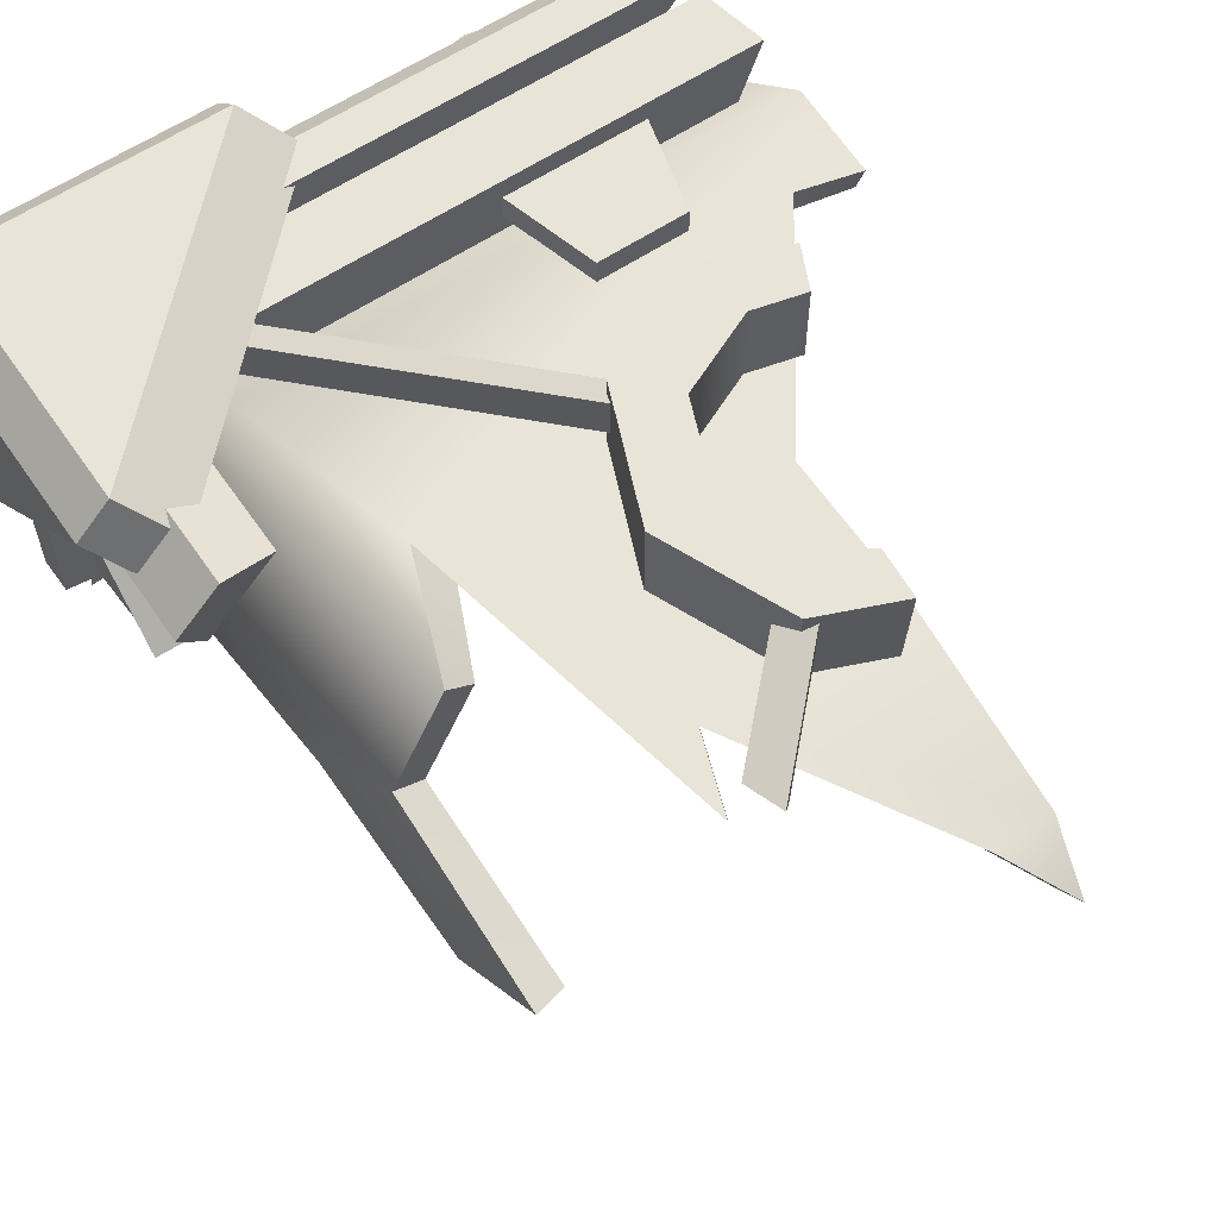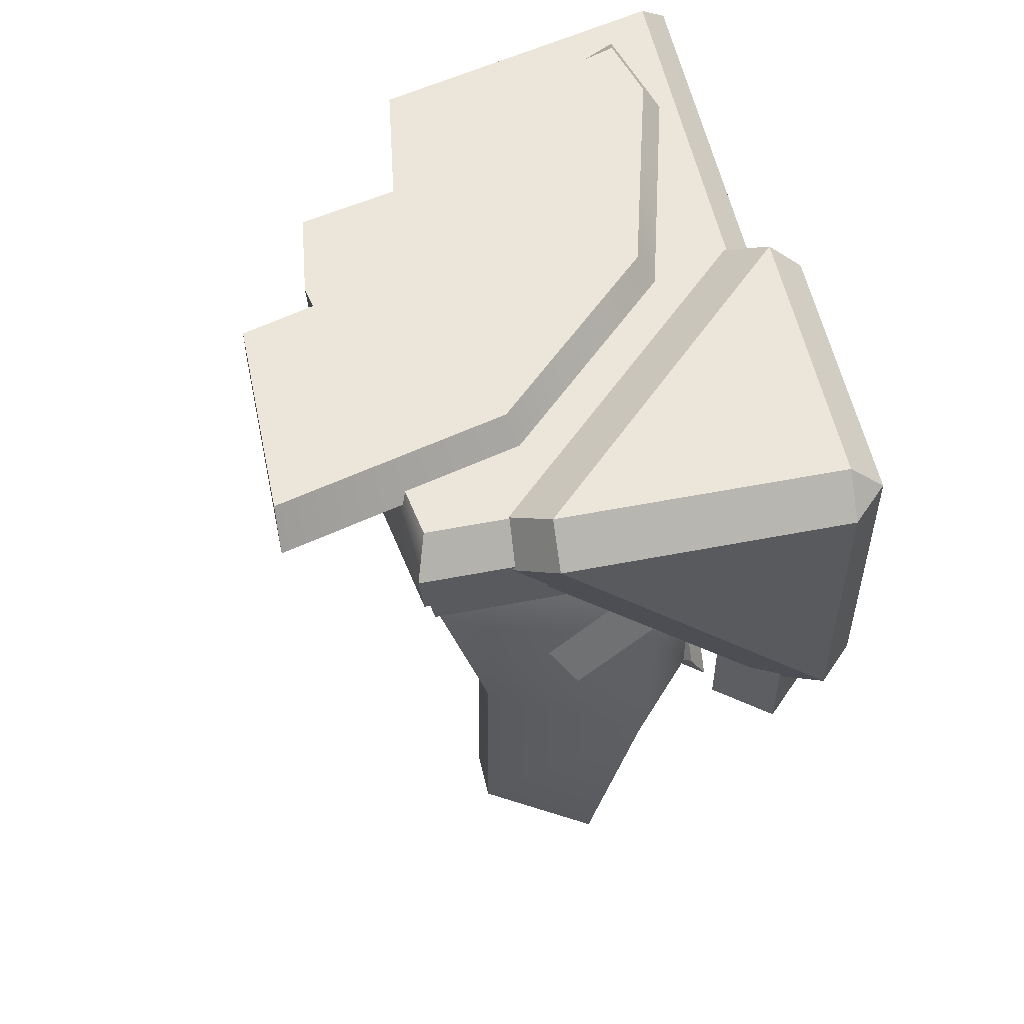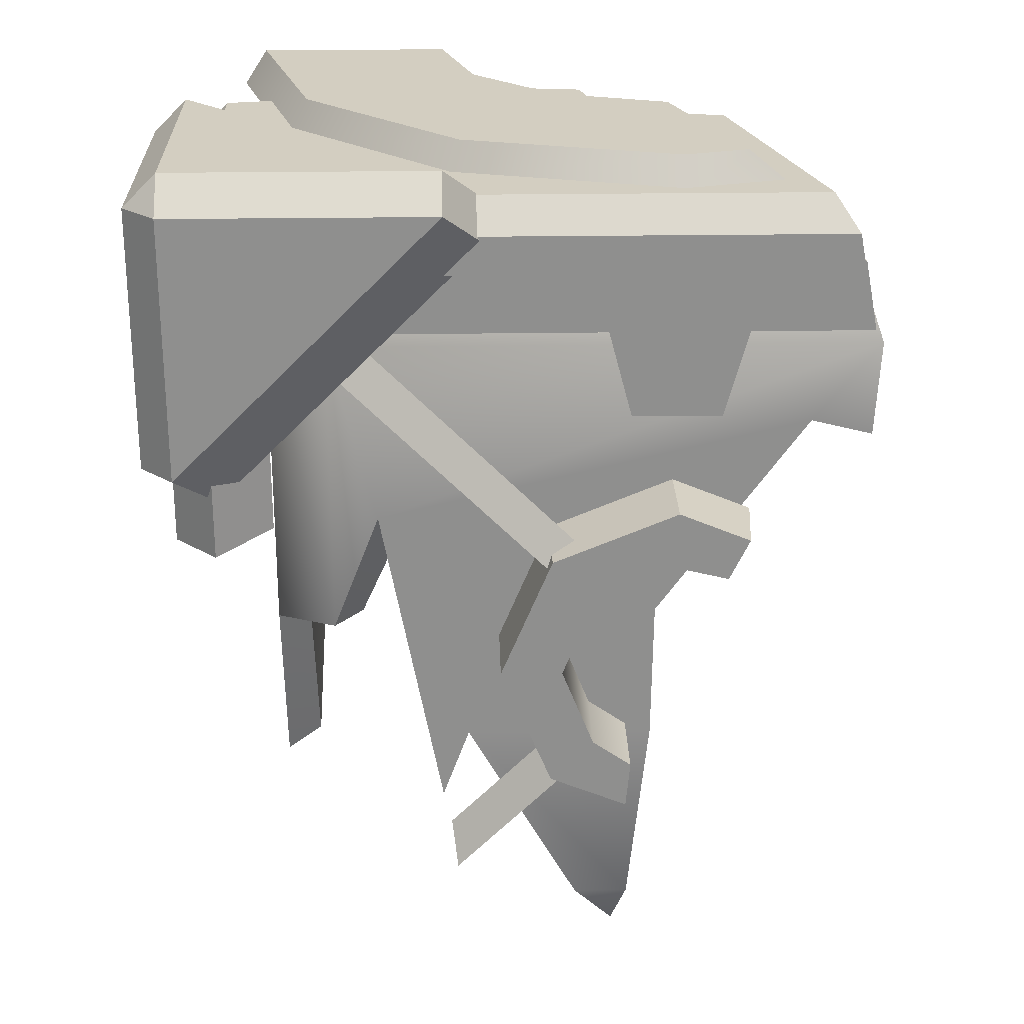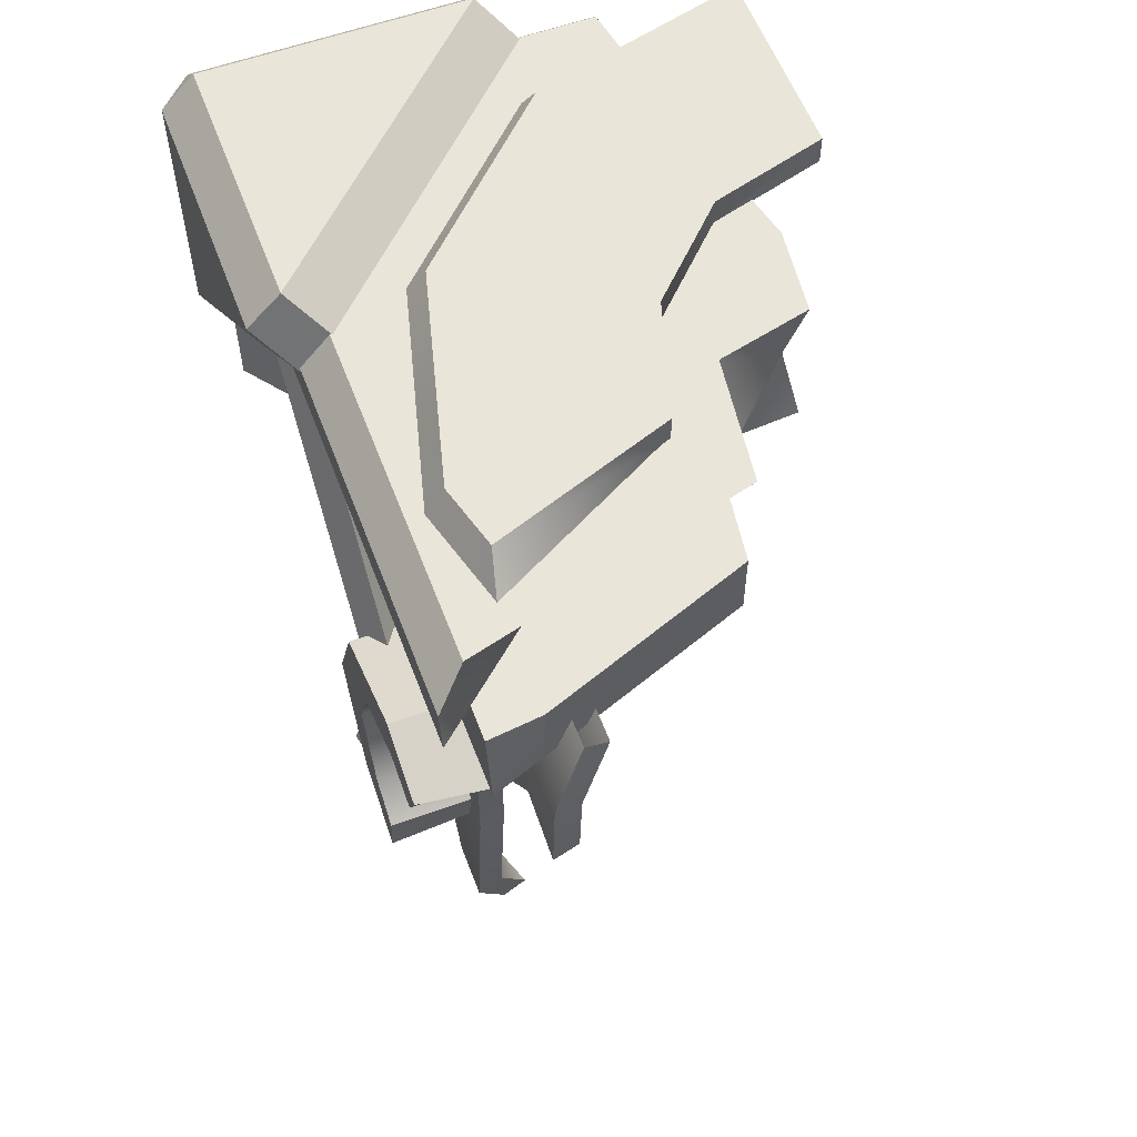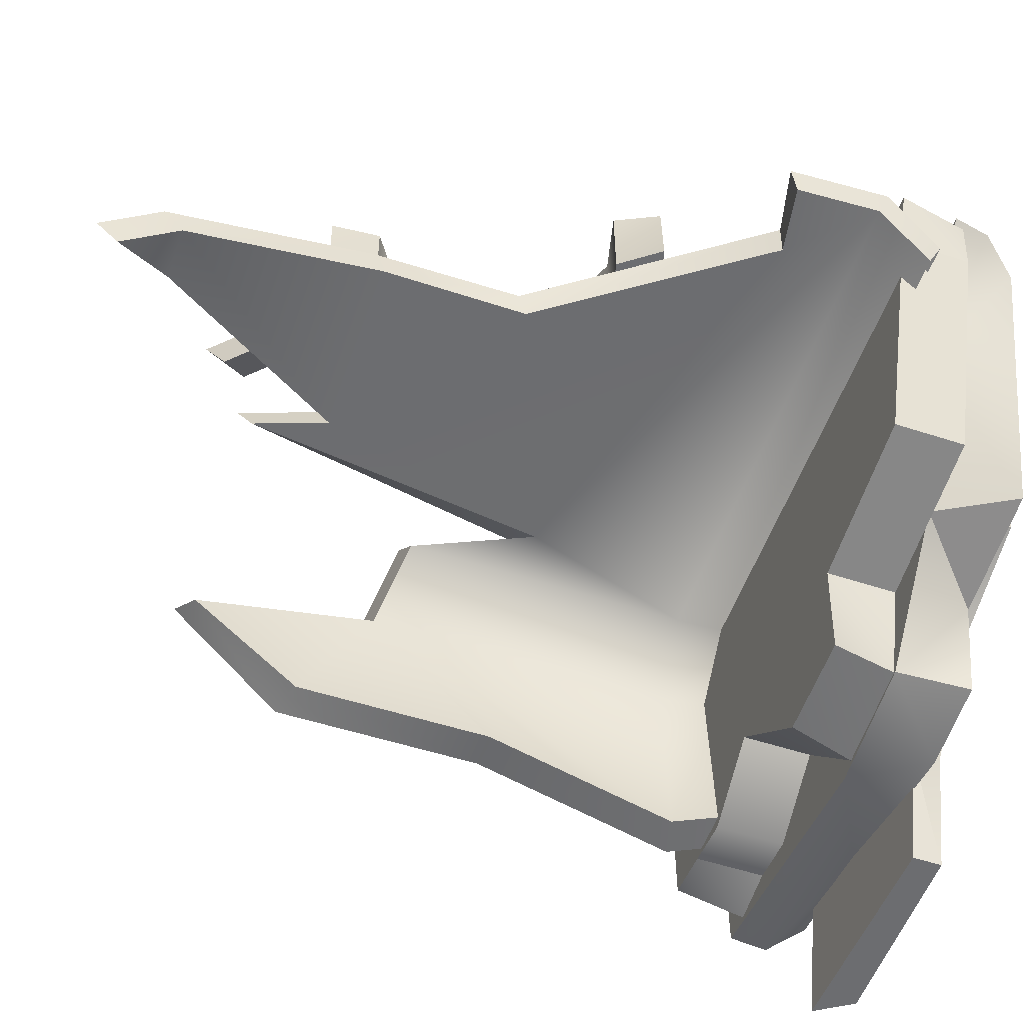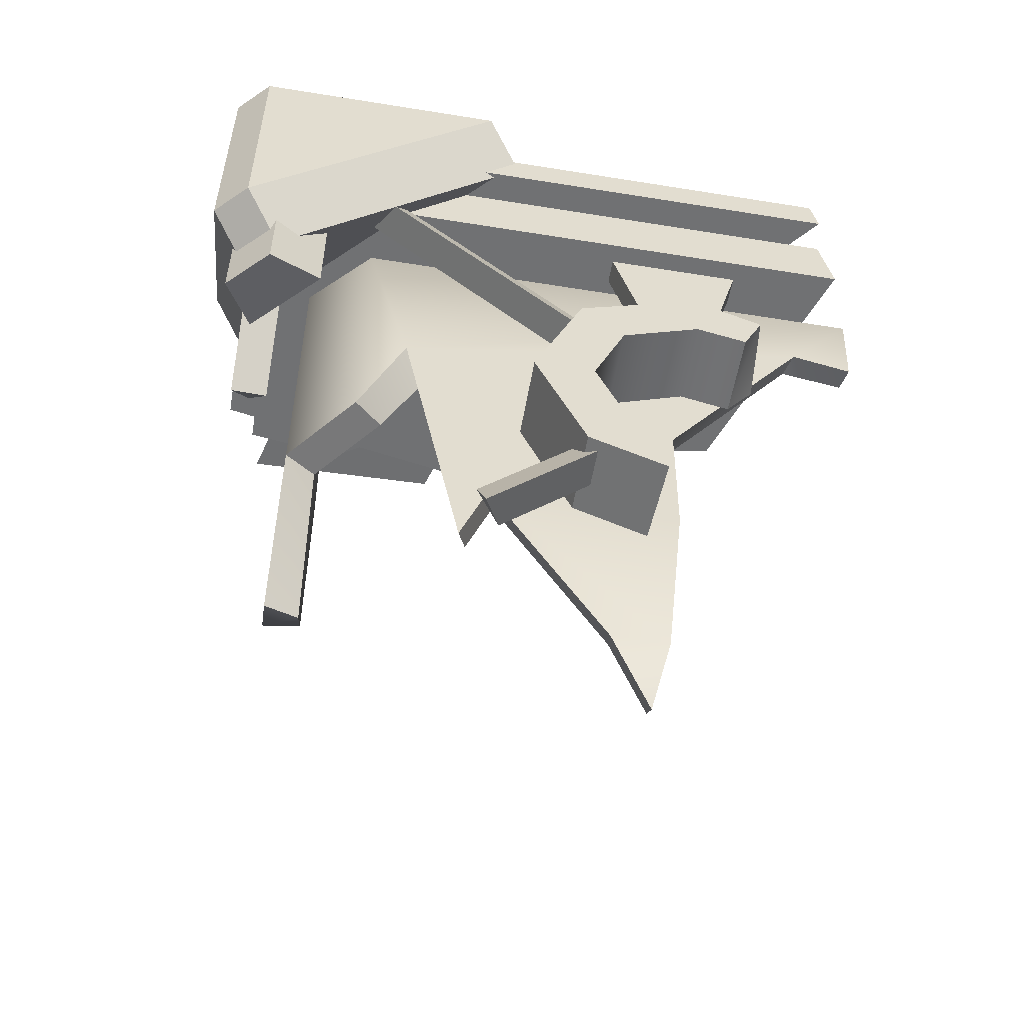
<metadata>
{"format":"obj","ext":"obj","renderer":"f3d","projection":"perspective","resolution":1024,"background":"white","views":[{"elev":60.2,"azim":-34.4,"up":"+Z"},{"elev":54.4,"azim":-101.7,"up":"+Y"},{"elev":25.0,"azim":-1.4,"up":"+Y"},{"elev":57.8,"azim":69.4,"up":"+Y"},{"elev":-54.0,"azim":70.7,"up":"+Z"},{"elev":-55.2,"azim":-9.7,"up":"+Y"}]}
</metadata>
<code>
v  0.36 -0.018 0.018
v  0.36 -0.018 -0.018
v  0.36 0.018 -0.018
v  0.36 0.018 0.018
v  0.18 0.18 0.18
v  0.18 0.18 -0.18
v  0.18 -0.18 0.18
v  0.18 -0.18 -0.18
v  0 0 -0
g cpz_obj_breakbox_brk_008
f 1 2 3 4
f 5 4 3 6
f 7 1 4 5
f 2 8 6 3
f 1 7 8 2
f 9 7 5
f 9 5 6
f 9 6 8
f 9 8 7
v  -33.71 69.6 35.96
v  -33.71 71.89 33.67
v  -36 69.6 33.67
v  -15.74 69.6 35.96
v  -33.71 51.63 35.96
v  -33.71 71.89 15.7
v  -15.74 71.89 33.67
v  -36 51.63 33.67
v  -36 69.6 15.7
v  -33.32 66.92 13.02
v  -31.03 69.21 13.02
v  -13.06 69.21 30.99
v  -33.32 48.95 30.99
v  -31.03 48.95 33.28
v  4.852 64.94 25.93
v  11.55 64.94 33.63
v  -33.63 64.94 33.63
v  0.8922 64.94 13.57
v  -15.66 22.59 31.88
v  -13.98 20.86 30.49
v  -15.23 19.61 33.27
v  -31.88 54.28 16.11
v  -30.49 52.48 17.71
v  -33.27 52.52 17.75
v  -4.09 69.69 11.4
v  4.397 69.69 12.61
v  -31.39 64.92 31.39
v  11.95 64.92 31.39
v  11.54 64.91 27.79
v  -4.721 64.91 11.96
v  6.31 64.91 13.65
v  -13.06 66.92 33.28
v  11.04 67.53 33.63
v  -33.63 67.53 33.63
v  -31.61 69.69 31.61
v  9.521 69.69 31.61
v  -33.63 64.94 7.913
v  -33.63 67.53 7.634
v  -31.61 69.69 8.392
v  -5.617 69.69 5.119
v  -23.53 69.69 7.015
v  -11.42 69.69 4.389
v  -14.86 64.94 4.706
v  -6.538 64.94 6.028
v  -27.79 60.14 8.432
v  -24.25 60.14 8
v  -27.79 60.14 27.79
v  -18.85 60.14 11.31
v  -5.187 60.14 5.187
v  -4.721 60.14 11.96
v  11.54 60.14 27.79
v  6.31 60.14 13.65
v  -12.06 60.14 4.885
v  -2.94 28.46 28.22
v  -3.504 25.28 28.24
v  -5.625 30.34 28.22
v  -8.583 27.38 28.24
v  -7.856 35.94 28.22
v  -12.13 35.94 28.24
v  -5.574 41.49 28.22
v  -0.0266 48.04 28.24
v  -0.0266 43.98 28.22
v  5.442 45.78 28.24
v  3.471 43.13 28.22
v  -8.583 44.5 28.24
v  -27.54 46.46 32.18
v  -31.35 45.27 34.25
v  -32.22 46.46 27.5
v  -34.28 45.27 31.31
v  -13.57 69.58 7.834
v  -26.77 69.06 15.46
v  -15.84 69.58 -0
v  -30.91 69.06 -0
v  -27.79 64.91 8.432
v  -24.25 64.91 8
v  -18.85 64.91 11.31
v  -13.63 64.91 5.157
v  -6.645 64.91 6.067
g cpz_metal_yy_slop_cmn_dpn
f 10 11 12
f 13 10 14
f 15 11 16
f 17 12 18
f 19 20 21
f 22 19 23
f 24 25 26
f 26 27 24
f 28 29 30
f 31 32 33
f 27 34 35
f 36 37 38
f 38 39 36
f 38 40 39
f 12 17 10
f 10 17 14
f 10 13 11
f 11 13 16
f 11 15 12
f 12 15 18
f 23 14 22
f 22 14 17
f 41 13 23
f 23 13 14
f 21 16 41
f 41 16 13
f 20 15 21
f 21 15 16
f 19 18 20
f 20 18 15
f 22 17 19
f 19 17 18
f 41 23 21
f 21 23 19
f 25 42 26
f 26 42 43
f 43 42 44
f 44 42 45
f 26 43 46
f 46 43 47
f 43 44 47
f 47 44 48
f 35 34 45
f 45 34 44
f 34 49 44
f 49 50 44
f 44 50 48
f 49 51 50
f 46 52 26
f 26 52 27
f 52 53 27
f 54 55 56
f 55 57 56
f 57 58 56
f 58 59 56
f 56 59 60
f 59 61 60
f 62 58 57
f 63 64 65
f 64 66 65
f 65 66 67
f 66 68 67
f 67 68 69
f 68 70 69
f 69 70 71
f 70 72 71
f 71 72 73
f 70 68 74
f 75 76 77
f 77 76 78
f 25 24 42
f 42 24 45
f 45 24 35
f 24 27 35
f 49 53 51
f 53 52 51
f 51 52 50
f 52 47 50
f 50 47 48
f 52 46 47
f 49 34 53
f 53 34 27
f 79 80 81
f 81 80 82
f 54 83 55
f 83 84 55
f 55 84 57
f 84 85 57
f 57 85 62
f 62 85 86
f 62 86 58
f 58 86 87
f 58 87 59
f 59 87 39
f 59 39 61
f 61 39 40
f 61 40 60
f 60 40 38
v  -34.28 45.27 31.31
v  -31.35 45.27 34.25
v  -34.28 63.93 31.31
v  -31.35 63.93 34.25
v  -27.54 46.46 32.18
v  -27.54 67.49 32.18
v  -32.22 46.46 27.5
v  -32.22 67.49 27.5
v  -28.14 66.31 31.91
v  -5.9 44.04 31.89
v  -29.83 64.62 30.53
v  -7.59 42.35 30.5
v  -29.84 64.62 33.29
v  -7.591 42.35 33.27
v  -0.0266 48.04 34.05
v  4.851 46.02 34.05
v  -0.0266 48.04 28.24
v  5.442 45.78 28.24
v  -8.583 44.5 28.24
v  -8.583 44.5 34.05
v  -12.13 35.94 28.24
v  -12.13 35.94 34.05
v  -8.583 27.38 28.24
v  -8.583 27.38 34.05
v  -7.66 30.57 31.88
v  -15.66 22.59 31.88
v  -5.957 28.87 33.27
v  -15.23 19.61 33.27
v  -5.957 28.87 30.49
v  -13.98 20.86 30.49
v  -3.504 25.28 28.24
v  -3.232 25.17 34.05
v  -29.27 71.57 -0
v  -30.91 69.06 -0
v  -25.35 71.57 14.64
v  -26.77 69.06 15.46
v  -14.64 71.57 25.35
v  -15.46 69.06 26.77
v  -0 71.57 29.27
v  -0 69.06 30.91
v  4.329 71.57 28.11
v  7.522 69.06 28.9
v  3.471 43.13 28.22
v  3.471 43.13 34.05
v  -0.0266 43.98 28.22
v  -0.0266 43.98 34.05
v  -5.574 41.49 28.22
v  -5.574 41.49 34.05
v  -7.856 35.94 28.22
v  -7.856 35.94 34.05
v  -5.625 30.34 28.22
v  -5.625 30.34 34.05
v  -2.94 28.46 28.22
v  -2.94 28.46 34.05
v  -30.49 52.48 17.71
v  -31.88 54.28 16.11
v  -30.49 64.56 29.82
v  -31.88 66.26 28.12
v  -33.27 52.52 17.75
v  -33.27 64.56 29.82
v  -0 71.57 16
v  -0 69.58 16
v  -7.82 71.57 13.55
v  -7.82 69.58 13.55
v  -13.57 71.57 7.834
v  -13.57 69.58 7.834
v  -15.84 71.57 -0
v  -15.84 69.58 -0
g cpz_yy1_road_cmn_dp
f 88 89 90
f 90 89 91
f 89 92 91
f 91 92 93
f 92 94 93
f 93 94 95
f 88 90 94
f 94 90 95
f 96 97 98
f 98 97 99
f 98 99 100
f 100 99 101
f 100 101 96
f 96 101 97
f 102 103 104
f 104 103 105
f 106 107 104
f 104 107 102
f 108 109 106
f 106 109 107
f 110 111 108
f 108 111 109
f 112 113 114
f 114 113 115
f 116 117 112
f 112 117 113
f 116 114 117
f 117 114 115
f 110 118 111
f 111 118 119
f 120 121 122
f 121 123 122
f 122 123 124
f 123 125 124
f 124 125 126
f 125 127 126
f 126 127 128
f 127 129 128
f 130 131 132
f 131 133 132
f 132 133 134
f 133 135 134
f 134 135 136
f 135 137 136
f 136 137 138
f 137 139 138
f 138 139 140
f 139 141 140
f 140 141 118
f 118 141 119
f 105 103 130
f 130 103 131
f 142 143 144
f 144 143 145
f 146 142 147
f 147 142 144
f 145 143 147
f 147 143 146
f 148 149 150
f 149 151 150
f 150 151 152
f 151 153 152
f 152 153 154
f 153 155 154
f 154 155 120
f 120 155 121
f 148 128 149
f 149 128 129
v  -3.109 53.52 29.96
v  -3.109 53.52 28.16
v  3.109 53.52 29.96
v  3.109 53.52 28.16
v  -5.747 63.3 29.96
v  5.747 63.3 29.96
v  -5.747 63.3 28.16
v  5.747 63.3 28.16
g cpz_metal_st1_tank01_cmn_dpnE
f 156 157 158
f 158 157 159
f 160 156 161
f 161 156 158
f 162 157 160
f 160 157 156
f 161 158 163
f 163 158 159
f 157 162 159
f 159 162 163
v  3.471 43.13 34.05
v  4.851 46.02 34.05
v  -0.0266 43.98 34.05
v  -0.0266 48.04 34.05
v  -8.583 44.5 34.05
v  -5.574 41.49 34.05
v  -12.13 35.94 34.05
v  -7.856 35.94 34.05
v  -8.583 27.38 34.05
v  -5.625 30.34 34.05
v  -3.232 25.17 34.05
v  -2.94 28.46 34.05
v  -15.84 71.57 -0
v  -29.27 71.57 -0
v  -13.57 71.57 7.834
v  -25.35 71.57 14.64
v  -7.82 71.57 13.55
v  -14.64 71.57 25.35
v  -0 71.57 29.27
v  -0 71.57 16
v  4.329 71.57 28.11
g ccp_metal_yy_circle_Cmn_dpn
f 164 165 166
f 165 167 166
f 167 168 166
f 166 168 169
f 168 170 169
f 169 170 171
f 170 172 171
f 171 172 173
f 172 174 173
f 173 174 175
f 176 177 178
f 177 179 178
f 178 179 180
f 179 181 180
f 181 182 180
f 180 182 183
f 182 184 183
v  12.87 60.14 31.39
v  11.95 64.92 31.39
v  -31.39 60.14 31.39
v  -31.39 64.92 31.39
v  -27.79 60.14 8.432
v  -27.79 60.14 27.79
v  -31.39 60.14 8.873
v  11.54 60.14 27.79
v  -31.39 64.92 7.825
v  -27.79 64.91 8.432
v  11.54 64.91 27.79
g ccp_metal_yy_yelow_Cmn_dpn
f 185 186 187
f 187 186 188
f 189 190 191
f 191 190 187
f 187 190 185
f 185 190 192
f 187 188 191
f 191 188 193
f 191 193 189
f 189 193 194
f 192 195 185
f 185 195 186
v  12.76 62.06 25.98
v  -21.98 62.06 25.98
v  14.08 58.04 28.21
v  -23.87 58.04 28.21
v  -20.6 45.21 28.21
v  9.469 52.37 28.21
v  13.73 51.33 28.21
v  -14.37 27.84 28.21
v  -0.9767 37.84 28.21
v  -1.1 27.76 28.21
v  -2.557 13.85 28.21
v  -6.442 13.85 28.21
v  -3.53 9.829 25.98
v  -16.27 22.64 28.21
v  -25.98 62.06 8.562
v  -28.21 58.04 8.8
v  -25.98 62.06 21.98
v  -28.21 58.04 23.87
v  -23.87 36.79 28.21
v  -28.21 35.43 23.87
v  -28.21 44.36 12.73
v  -28.21 30.04 12.6
v  -28.21 22.16 20.47
v  12.5 61.22 24.31
v  13.76 57.39 26.45
v  -20.09 61.22 24.27
v  -21.9 57.39 26.4
v  -26.04 57.39 22.26
v  -23.91 61.22 20.45
v  -25.53 57.39 8.846
v  -23.4 61.22 8.619
v  -26.04 35.82 22.26
v  -25.53 44.34 12.59
v  -25.53 30.68 12.47
v  -25.83 23.16 19.06
v  -21.9 37.11 26.4
v  -18.27 45.15 26.45
v  9.02 52.57 26.45
v  -13.78 28.58 26.45
v  -15.59 23.62 26.45
v  -1.124 38.38 26.45
v  -1.119 28.5 26.45
v  -2.509 15.23 26.45
v  -6.214 15.23 26.45
v  -3.436 11.4 24.31
v  13.46 51.74 26.45
g cpz_glass_tn1_glasstube
f 196 197 198
f 197 199 198
f 199 200 198
f 200 201 198
f 198 201 202
f 200 203 201
f 201 203 204
f 204 203 205
f 205 203 206
f 203 207 206
f 206 207 208
f 200 209 203
f 210 211 212
f 211 213 212
f 212 213 197
f 197 213 199
f 213 214 199
f 199 214 200
f 214 213 215
f 213 211 215
f 211 216 215
f 216 217 215
f 215 217 218
f 219 220 221
f 220 222 221
f 222 223 221
f 221 223 224
f 223 225 224
f 224 225 226
f 223 227 225
f 225 227 228
f 228 227 229
f 227 230 229
f 227 223 231
f 223 222 231
f 231 222 232
f 222 220 232
f 220 233 232
f 233 234 232
f 232 234 235
f 233 236 234
f 236 237 234
f 237 238 234
f 234 238 239
f 238 240 239
f 233 220 241
f 219 196 220
f 196 198 220
f 198 202 220
f 220 202 241
f 226 225 210
f 210 225 211
f 211 225 216
f 225 228 216
f 228 229 216
f 216 229 217
f 229 230 217
f 217 230 218
f 232 200 231
f 231 200 214
f 208 240 206
f 240 238 206
f 206 238 205
f 238 237 205
f 205 237 204
f 237 236 204
f 204 236 201
f 236 233 201
f 208 207 240
f 240 207 239
f 207 203 239
f 239 203 234
f 234 203 235
f 235 203 209
f 209 200 235
f 235 200 232
f 215 227 214
f 214 227 231
f 218 230 215
f 215 230 227
f 233 241 201
f 201 241 202

</code>
